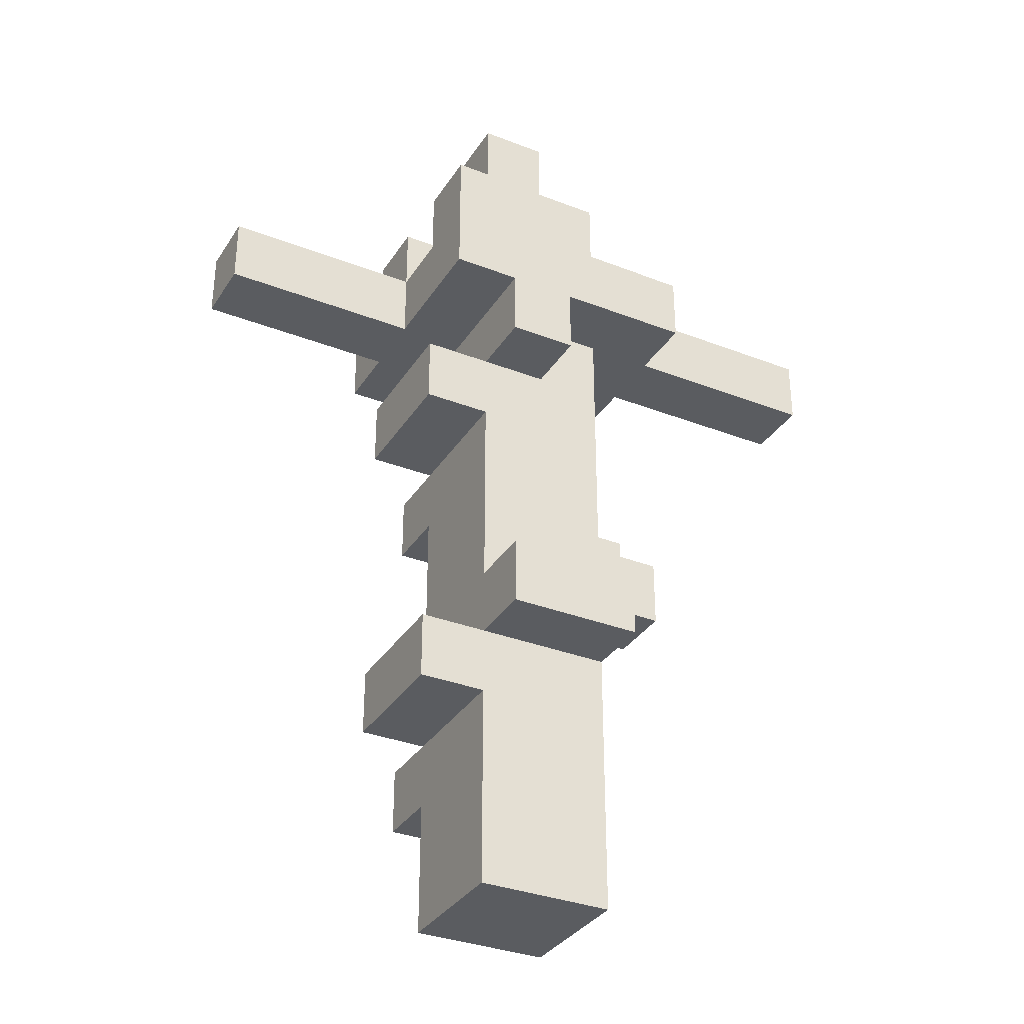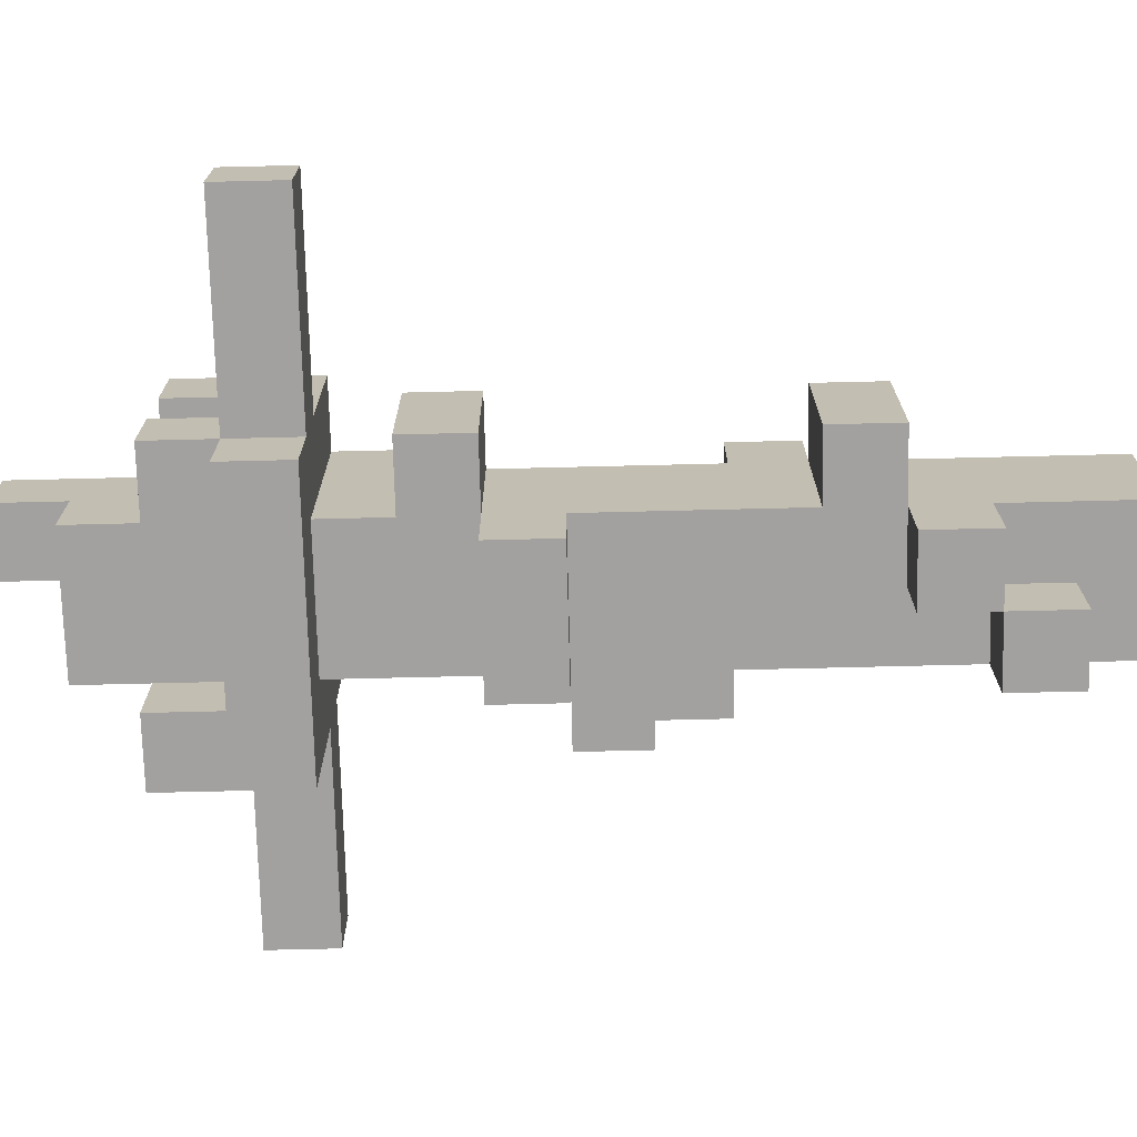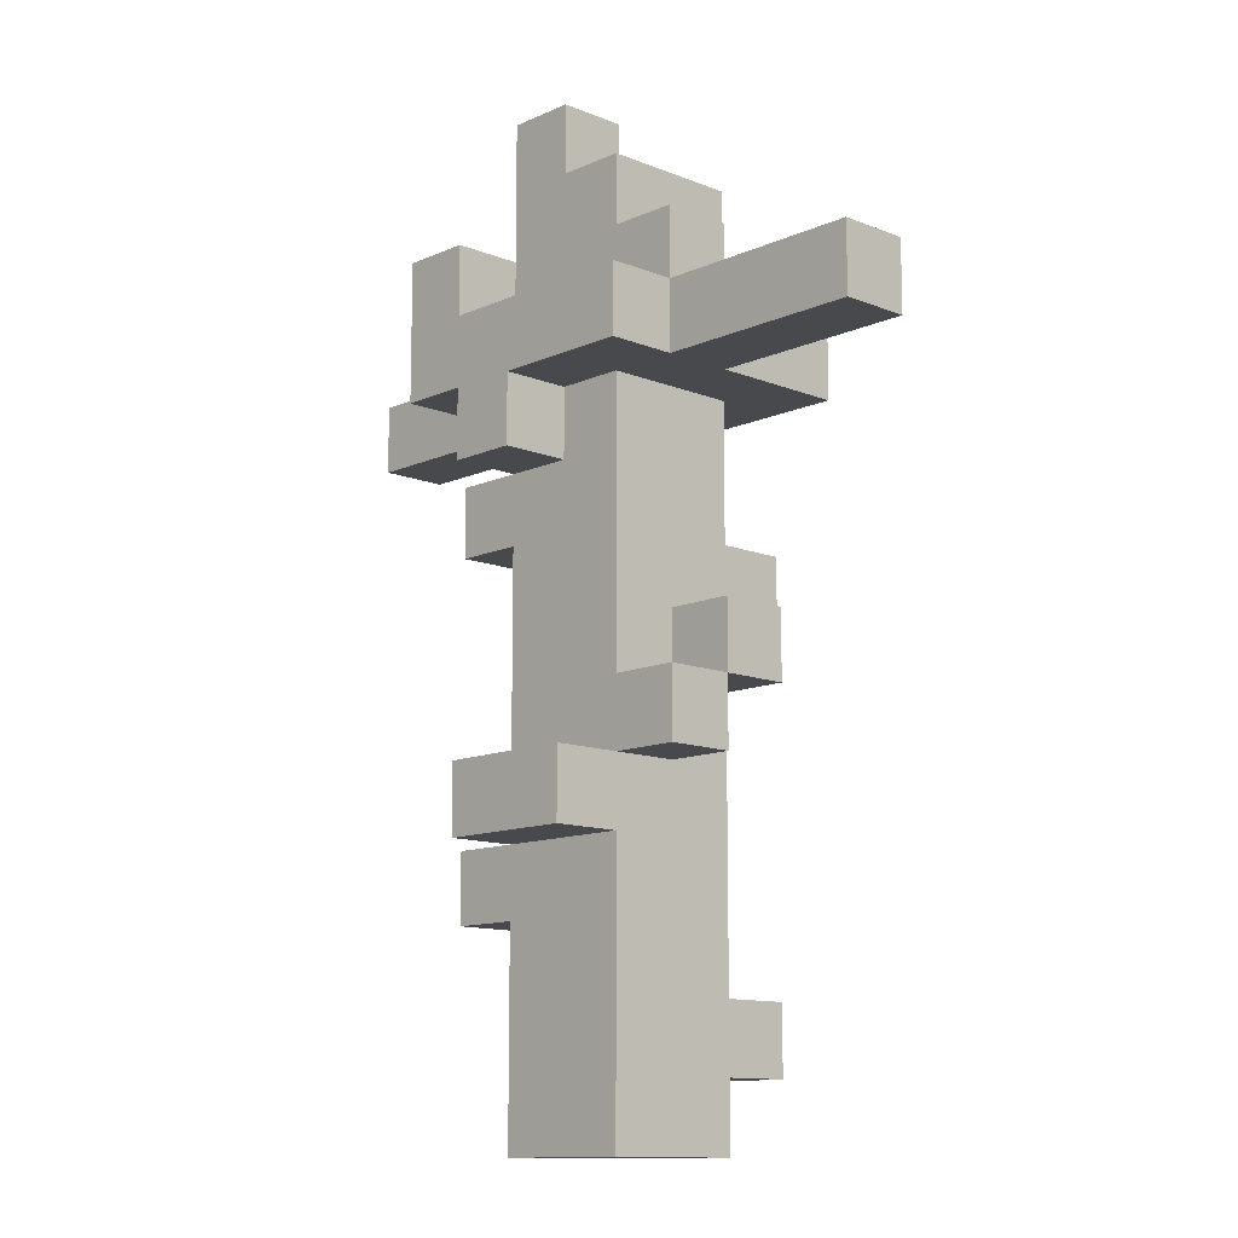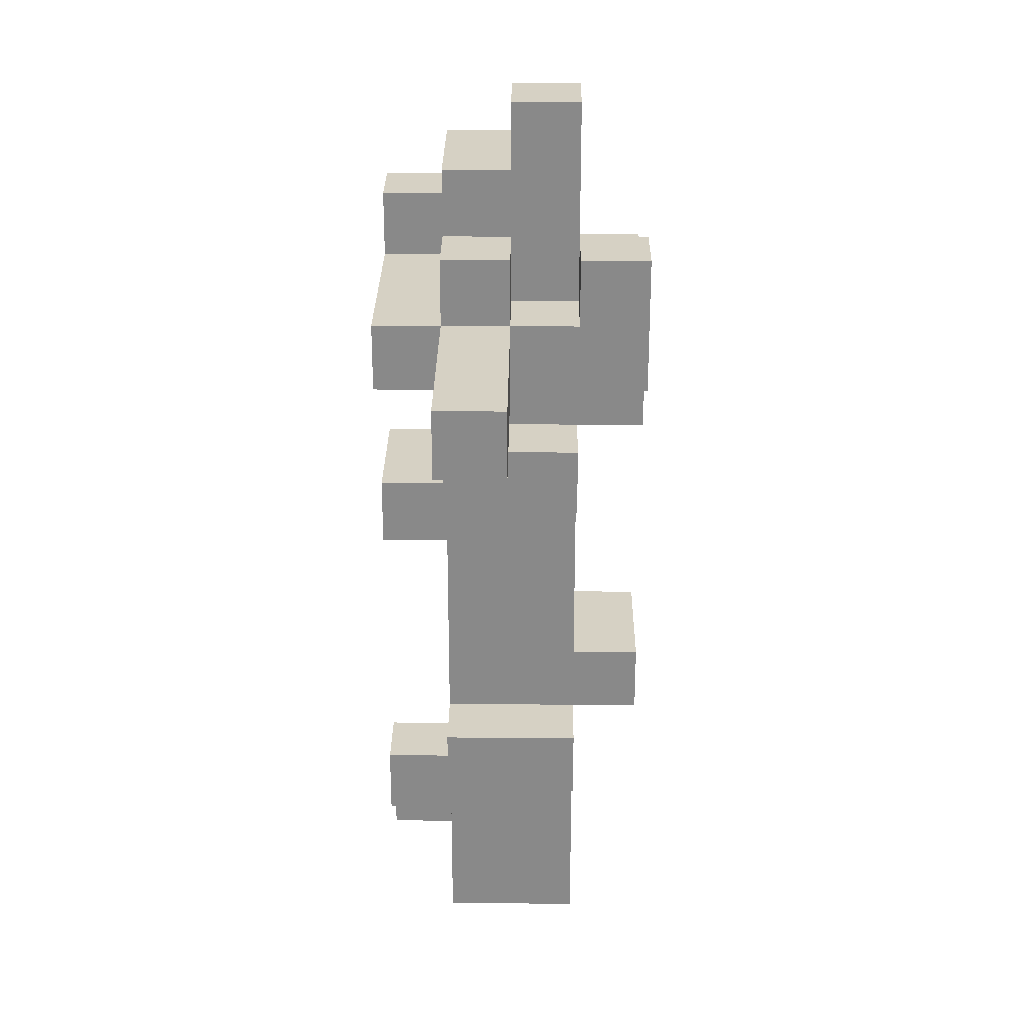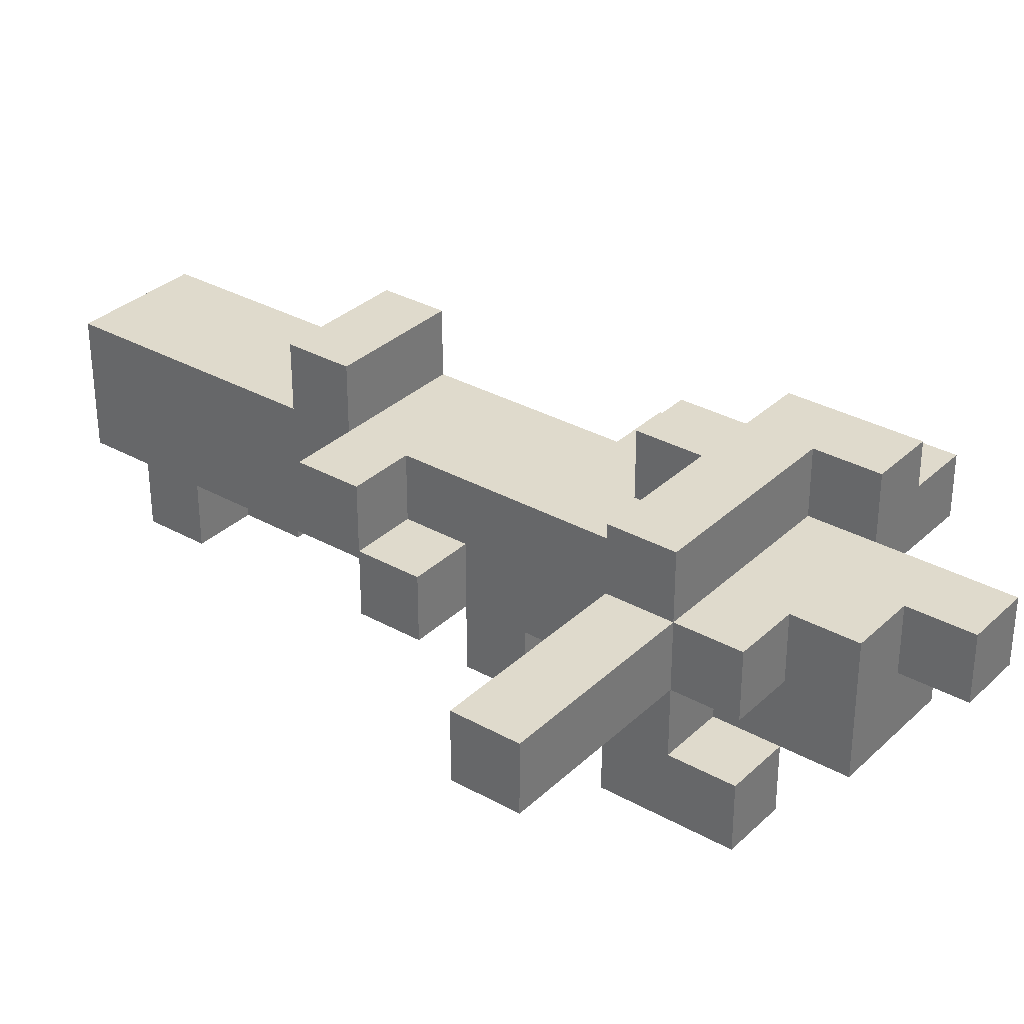
<metadata>
{"format":"obj","ext":"obj","renderer":"f3d","projection":"perspective","resolution":1024,"background":"white","views":[{"elev":-33.7,"azim":-27.9,"up":"+Y"},{"elev":-72.3,"azim":-88.6,"up":"+Z"},{"elev":-12.0,"azim":46.5,"up":"+Y"},{"elev":26.8,"azim":-89.3,"up":"+Y"},{"elev":32.4,"azim":127.9,"up":"+Z"}]}
</metadata>
<code>
g default
v -0.5 0.3 0
v -0.5 0.3 -0.1
v -0.5 0.4 0
v -0.5 0.4 -0.1
v -0.2 -0.4 0.1
v -0.2 -0.4 -0.1
v -0.2 -0.3 0.1
v -0.2 -0.3 -0.1
v -0.2 0.1 0.1
v -0.2 0.1 -0.1
v -0.2 0.2 0.1
v -0.2 0.2 -0.1
v -0.2 0.3 0.2
v -0.2 0.3 0
v -0.2 0.3 -0.1
v -0.2 0.3 -0.2
v -0.2 0.4 0.1
v -0.2 0.4 0
v -0.2 0.4 -0.1
v -0.2 0.4 -0.2
v -0.2 0.5 0.2
v -0.2 0.5 0.1
v -0.2 0.5 0
v -0.2 0.5 -0.1
v -0.1 -0.7 0.1
v -0.1 -0.7 -0.1
v -0.1 -0.5 -0.1
v -0.1 -0.5 -0.2
v -0.1 -0.4 0.1
v -0.1 -0.4 -0.1
v -0.1 -0.4 -0.2
v -0.1 -0.3 0.2
v -0.1 -0.3 0.1
v -0.1 -0.3 -0.1
v -0.1 -0.2 0.2
v -0.1 -0.2 0.1
v -0.1 0 -0.1
v -0.1 0 -0.2
v -0.1 0.1 0.1
v -0.1 0.1 -0.1
v -0.1 0.1 -0.2
v -0.1 0.2 0.2
v -0.1 0.2 0.1
v -0.1 0.2 -0.1
v -0.1 0.3 0.2
v -0.1 0.3 0.1
v -0.1 0.3 -0.1
v -0.1 0.4 0.1
v -0.1 0.4 0
v -0.1 0.5 0.1
v -0.1 0.5 0
v -0.1 0.5 -0.1
v -0.1 0.6 0
v -0.1 0.6 -0.1
v -0.1 0.7 0.1
v -0.1 0.7 0
v 0 -0.6 -0.1
v 0 -0.6 -0.2
v 0 -0.5 -0.1
v 0 -0.5 -0.2
v 0.1 0.4 -0.1
v 0.1 0.4 -0.2
v 0.1 0.5 -0.1
v 0.1 0.5 -0.2
v -0.1 0.4 0.2
v -0.1 0.4 0.1
v -0.1 0.5 0.2
v -0.1 0.5 0.1
v 0 -0.5 -0.1
v 0 -0.5 -0.2
v 0 -0.4 -0.1
v 0 -0.4 -0.2
v 0 0.2 0.2
v 0 0.2 0.1
v 0 0.3 0.2
v 0 0.3 0.1
v 0 0.6 0.1
v 0 0.6 0
v 0 0.7 0.1
v 0 0.7 0
v 0.1 -0.7 0.1
v 0.1 -0.7 -0.1
v 0.1 -0.6 -0.1
v 0.1 -0.6 -0.2
v 0.1 -0.5 -0.1
v 0.1 -0.5 -0.2
v 0.1 -0.3 0.2
v 0.1 -0.3 0.1
v 0.1 -0.2 0.2
v 0.1 -0.2 0.1
v 0.1 -0.2 0
v 0.1 -0.1 0.1
v 0.1 -0.1 0
v 0.1 -0.1 -0.1
v 0.1 0 0
v 0.1 0 -0.1
v 0.1 0 -0.2
v 0.1 0.1 -0.1
v 0.1 0.1 -0.2
v 0.1 0.3 0.1
v 0.1 0.3 -0.1
v 0.1 0.4 0
v 0.1 0.4 -0.1
v 0.1 0.5 0.1
v 0.1 0.5 0
v 0.1 0.5 -0.1
v 0.1 0.6 0.1
v 0.1 0.6 -0.1
v 0.2 -0.2 0.1
v 0.2 -0.2 0
v 0.2 -0.1 0.1
v 0.2 -0.1 0
v 0.2 -0.1 -0.1
v 0.2 0 0
v 0.2 0 -0.1
v 0.2 0.3 0.2
v 0.2 0.3 0.1
v 0.2 0.3 0
v 0.2 0.3 -0.2
v 0.2 0.4 0.2
v 0.2 0.4 0.1
v 0.2 0.4 0
v 0.2 0.4 -0.1
v 0.2 0.5 0.1
v 0.2 0.5 0
v 0.2 0.5 -0.1
v 0.2 0.5 -0.2
v 0.5 0.3 0.1
v 0.5 0.3 0
v 0.5 0.4 0.1
v 0.5 0.4 0
v -0.2 0.3 0.2
v -0.2 0.5 0.2
v -0.1 -0.3 0.2
v -0.1 -0.2 0.2
v -0.1 0.2 0.2
v -0.1 0.3 0.2
v -0.1 0.4 0.2
v -0.1 0.5 0.2
v 0 0.2 0.2
v 0 0.3 0.2
v 0.1 -0.3 0.2
v 0.1 -0.2 0.2
v 0.2 0.3 0.2
v 0.2 0.4 0.2
v -0.2 -0.4 0.1
v -0.2 -0.3 0.1
v -0.2 0.1 0.1
v -0.2 0.2 0.1
v -0.1 -0.7 0.1
v -0.1 -0.4 0.1
v -0.1 -0.3 0.1
v -0.1 -0.2 0.1
v -0.1 0.1 0.1
v -0.1 0.2 0.1
v -0.1 0.4 0.1
v -0.1 0.5 0.1
v -0.1 0.7 0.1
v 0 0.2 0.1
v 0 0.3 0.1
v 0 0.6 0.1
v 0 0.7 0.1
v 0.1 -0.7 0.1
v 0.1 -0.3 0.1
v 0.1 -0.2 0.1
v 0.1 -0.1 0.1
v 0.1 0.3 0.1
v 0.1 0.4 0.1
v 0.1 0.5 0.1
v 0.1 0.6 0.1
v 0.2 -0.2 0.1
v 0.2 -0.1 0.1
v 0.2 0.3 0.1
v 0.2 0.4 0.1
v 0.2 0.5 0.1
v 0.5 0.3 0.1
v 0.5 0.4 0.1
v -0.5 0.3 0
v -0.5 0.4 0
v -0.2 0.3 0
v -0.2 0.4 0
v -0.2 0.5 0
v -0.1 0.4 0
v -0.1 0.5 0
v 0.1 -0.1 0
v 0.1 0 0
v 0.2 -0.1 0
v 0.2 0 0
v 0.1 0.4 -0.1
v 0.1 0.5 -0.1
v 0.2 0.4 -0.1
v 0.2 0.5 -0.1
v -0.2 0.4 0.1
v -0.2 0.5 0.1
v -0.1 0.4 0.1
v -0.1 0.5 0.1
v -0.1 0.6 0
v -0.1 0.7 0
v 0 0.6 0
v 0 0.7 0
v 0.1 -0.2 0
v 0.1 -0.1 0
v 0.1 0.4 0
v 0.1 0.5 0
v 0.2 -0.2 0
v 0.2 -0.1 0
v 0.2 0.3 0
v 0.2 0.4 0
v 0.2 0.5 0
v 0.5 0.3 0
v 0.5 0.4 0
v -0.5 0.3 -0.1
v -0.5 0.4 -0.1
v -0.2 -0.4 -0.1
v -0.2 -0.3 -0.1
v -0.2 0.1 -0.1
v -0.2 0.2 -0.1
v -0.2 0.3 -0.1
v -0.2 0.4 -0.1
v -0.2 0.5 -0.1
v -0.1 -0.7 -0.1
v -0.1 -0.5 -0.1
v -0.1 -0.4 -0.1
v -0.1 -0.3 -0.1
v -0.1 0 -0.1
v -0.1 0.1 -0.1
v -0.1 0.2 -0.1
v -0.1 0.3 -0.1
v -0.1 0.4 -0.1
v -0.1 0.5 -0.1
v -0.1 0.6 -0.1
v 0 -0.6 -0.1
v 0 -0.5 -0.1
v 0 -0.4 -0.1
v 0.1 -0.7 -0.1
v 0.1 -0.6 -0.1
v 0.1 -0.5 -0.1
v 0.1 -0.1 -0.1
v 0.1 0 -0.1
v 0.1 0.1 -0.1
v 0.1 0.3 -0.1
v 0.1 0.4 -0.1
v 0.1 0.5 -0.1
v 0.1 0.6 -0.1
v 0.2 -0.1 -0.1
v 0.2 0 -0.1
v -0.2 0.3 -0.2
v -0.2 0.4 -0.2
v -0.1 -0.5 -0.2
v -0.1 -0.4 -0.2
v -0.1 0 -0.2
v -0.1 0.1 -0.2
v 0 -0.6 -0.2
v 0 -0.5 -0.2
v 0 -0.4 -0.2
v 0.1 -0.6 -0.2
v 0.1 -0.5 -0.2
v 0.1 0 -0.2
v 0.1 0.1 -0.2
v 0.1 0.4 -0.2
v 0.1 0.5 -0.2
v 0.2 0.3 -0.2
v 0.2 0.5 -0.2
v -0.1 -0.7 0.1
v 0.1 -0.7 0.1
v -0.1 -0.7 -0.1
v 0.1 -0.7 -0.1
v 0 -0.6 -0.1
v 0.1 -0.6 -0.1
v 0 -0.6 -0.2
v 0.1 -0.6 -0.2
v -0.1 -0.5 -0.1
v 0 -0.5 -0.1
v -0.1 -0.5 -0.2
v 0 -0.5 -0.2
v -0.2 -0.4 0.1
v -0.1 -0.4 0.1
v -0.2 -0.4 -0.1
v -0.1 -0.4 -0.1
v -0.1 -0.3 0.2
v 0.1 -0.3 0.2
v -0.1 -0.3 0.1
v 0.1 -0.3 0.1
v 0.1 -0.2 0.1
v 0.2 -0.2 0.1
v 0.1 -0.2 0
v 0.2 -0.2 0
v 0.1 -0.1 0
v 0.2 -0.1 0
v 0.1 -0.1 -0.1
v 0.2 -0.1 -0.1
v -0.1 0 -0.1
v 0.1 0 -0.1
v -0.1 0 -0.2
v 0.1 0 -0.2
v -0.2 0.1 0.1
v -0.1 0.1 0.1
v -0.2 0.1 -0.1
v -0.1 0.1 -0.1
v -0.1 0.2 0.2
v 0 0.2 0.2
v -0.1 0.2 0.1
v 0 0.2 0.1
v -0.2 0.3 0.2
v -0.1 0.3 0.2
v 0 0.3 0.2
v 0.2 0.3 0.2
v -0.1 0.3 0.1
v 0 0.3 0.1
v 0.1 0.3 0.1
v 0.2 0.3 0.1
v 0.5 0.3 0.1
v -0.5 0.3 0
v -0.2 0.3 0
v 0.2 0.3 0
v 0.5 0.3 0
v -0.5 0.3 -0.1
v -0.2 0.3 -0.1
v -0.1 0.3 -0.1
v 0.1 0.3 -0.1
v -0.2 0.3 -0.2
v 0.2 0.3 -0.2
v 0 -0.5 -0.1
v 0.1 -0.5 -0.1
v 0 -0.5 -0.2
v 0.1 -0.5 -0.2
v -0.1 -0.4 -0.1
v 0 -0.4 -0.1
v -0.1 -0.4 -0.2
v 0 -0.4 -0.2
v -0.2 -0.3 0.1
v -0.1 -0.3 0.1
v -0.2 -0.3 -0.1
v -0.1 -0.3 -0.1
v -0.1 -0.2 0.2
v 0.1 -0.2 0.2
v -0.1 -0.2 0.1
v 0.1 -0.2 0.1
v 0.1 -0.1 0.1
v 0.2 -0.1 0.1
v 0.1 -0.1 0
v 0.2 -0.1 0
v 0.1 0 0
v 0.2 0 0
v 0.1 0 -0.1
v 0.2 0 -0.1
v -0.1 0.1 -0.1
v 0.1 0.1 -0.1
v -0.1 0.1 -0.2
v 0.1 0.1 -0.2
v -0.2 0.2 0.1
v -0.1 0.2 0.1
v -0.2 0.2 -0.1
v -0.1 0.2 -0.1
v -0.1 0.4 0.2
v 0.2 0.4 0.2
v -0.2 0.4 0.1
v -0.1 0.4 0.1
v 0.1 0.4 0.1
v 0.2 0.4 0.1
v 0.5 0.4 0.1
v -0.5 0.4 0
v -0.2 0.4 0
v -0.1 0.4 0
v 0.1 0.4 0
v 0.2 0.4 0
v 0.5 0.4 0
v -0.5 0.4 -0.1
v -0.2 0.4 -0.1
v -0.1 0.4 -0.1
v 0.1 0.4 -0.1
v 0.2 0.4 -0.1
v -0.2 0.4 -0.2
v 0.1 0.4 -0.2
v -0.2 0.5 0.2
v -0.1 0.5 0.2
v -0.2 0.5 0.1
v -0.1 0.5 0.1
v 0.1 0.5 0.1
v 0.2 0.5 0.1
v -0.2 0.5 0
v -0.1 0.5 0
v 0.1 0.5 0
v 0.2 0.5 0
v -0.2 0.5 -0.1
v -0.1 0.5 -0.1
v 0.1 0.5 -0.1
v 0.2 0.5 -0.1
v 0.1 0.5 -0.2
v 0.2 0.5 -0.2
v 0 0.6 0.1
v 0.1 0.6 0.1
v -0.1 0.6 0
v 0 0.6 0
v -0.1 0.6 -0.1
v 0.1 0.6 -0.1
v -0.1 0.7 0.1
v 0 0.7 0.1
v -0.1 0.7 0
v 0 0.7 0
g Wand:Mesh
f 3 2 1
f 4 2 3
f 7 6 5
f 8 6 7
f 11 10 9
f 12 10 11
f 17 14 13
f 18 14 17
f 19 16 15
f 20 16 19
f 21 17 13
f 22 17 21
f 23 19 18
f 24 19 23
f 27 26 25
f 29 27 25
f 30 28 27
f 30 27 29
f 31 28 30
f 35 33 32
f 36 34 33
f 36 33 35
f 37 34 36
f 39 37 36
f 40 38 37
f 40 37 39
f 41 38 40
f 45 43 42
f 46 44 43
f 46 43 45
f 47 44 46
f 50 49 48
f 51 49 50
f 53 51 50
f 53 52 51
f 54 52 53
f 55 53 50
f 56 53 55
f 59 58 57
f 60 58 59
f 63 62 61
f 64 62 63
f 65 66 67
f 67 66 68
f 69 70 71
f 71 70 72
f 73 74 75
f 75 74 76
f 77 78 79
f 79 78 80
f 81 82 83
f 81 83 85
f 83 84 85
f 85 84 86
f 81 85 88
f 87 88 89
f 88 85 90
f 89 88 90
f 90 85 91
f 91 85 93
f 93 85 94
f 92 93 95
f 95 96 98
f 96 97 98
f 98 97 99
f 92 95 100
f 95 98 100
f 100 98 101
f 102 103 105
f 105 103 106
f 104 105 107
f 105 106 107
f 107 106 108
f 109 110 111
f 111 110 112
f 112 113 114
f 114 113 115
f 116 117 120
f 120 117 121
f 118 119 122
f 122 119 123
f 121 122 124
f 124 122 125
f 123 119 126
f 126 119 127
f 128 129 130
f 130 129 131
f 137 133 132
f 138 133 137
f 139 133 138
f 140 137 136
f 141 138 137
f 141 137 140
f 142 135 134
f 143 135 142
f 144 138 141
f 145 138 144
f 151 147 146
f 152 147 151
f 154 149 148
f 155 149 154
f 159 154 153
f 159 155 154
f 161 158 157
f 161 157 156
f 162 158 161
f 163 152 151
f 163 151 150
f 164 152 163
f 165 160 159
f 165 159 153
f 166 160 165
f 167 160 166
f 168 161 156
f 169 161 168
f 170 161 169
f 171 166 165
f 172 166 171
f 174 169 168
f 175 169 174
f 176 174 173
f 177 174 176
f 180 179 178
f 181 179 180
f 183 182 181
f 184 182 183
f 187 186 185
f 188 186 187
f 191 190 189
f 192 190 191
f 193 194 195
f 195 194 196
f 197 198 199
f 199 198 200
f 201 202 205
f 205 202 206
f 203 204 208
f 208 204 209
f 207 208 210
f 210 208 211
f 212 213 218
f 218 213 219
f 214 215 223
f 223 215 224
f 216 217 226
f 226 217 227
f 219 220 229
f 229 220 230
f 221 222 232
f 232 222 233
f 224 225 234
f 223 224 234
f 221 232 235
f 235 232 236
f 233 234 237
f 234 225 238
f 237 234 238
f 238 225 239
f 227 228 240
f 226 227 240
f 240 228 241
f 230 231 242
f 229 230 242
f 242 231 243
f 243 231 244
f 238 239 245
f 245 239 246
f 249 250 254
f 254 250 255
f 253 254 256
f 256 254 257
f 251 252 258
f 258 252 259
f 247 248 260
f 260 261 262
f 247 260 262
f 262 261 263
f 266 265 264
f 267 265 266
f 270 269 268
f 271 269 270
f 274 273 272
f 275 273 274
f 278 277 276
f 279 277 278
f 282 281 280
f 283 281 282
f 286 285 284
f 287 285 286
f 290 289 288
f 291 289 290
f 294 293 292
f 295 293 294
f 298 297 296
f 299 297 298
f 302 301 300
f 303 301 302
f 308 305 304
f 309 307 306
f 310 307 309
f 311 307 310
f 314 308 304
f 315 311 310
f 315 312 311
f 316 312 315
f 317 314 313
f 318 308 314
f 318 314 317
f 319 308 318
f 320 315 310
f 321 319 318
f 321 320 319
f 322 315 320
f 322 320 321
f 323 324 325
f 325 324 326
f 327 328 329
f 329 328 330
f 331 332 333
f 333 332 334
f 335 336 337
f 337 336 338
f 339 340 341
f 341 340 342
f 343 344 345
f 345 344 346
f 347 348 349
f 349 348 350
f 351 352 353
f 353 352 354
f 355 356 358
f 358 356 359
f 359 356 360
f 357 358 363
f 363 358 364
f 360 361 366
f 366 361 367
f 362 363 368
f 368 363 369
f 365 366 371
f 371 366 372
f 369 370 373
f 370 371 373
f 373 371 374
f 375 376 377
f 377 376 378
f 379 380 383
f 383 380 384
f 381 382 385
f 385 382 386
f 387 388 389
f 389 388 390
f 391 392 394
f 393 394 395
f 394 392 396
f 395 394 396
f 397 398 399
f 399 398 400

</code>
